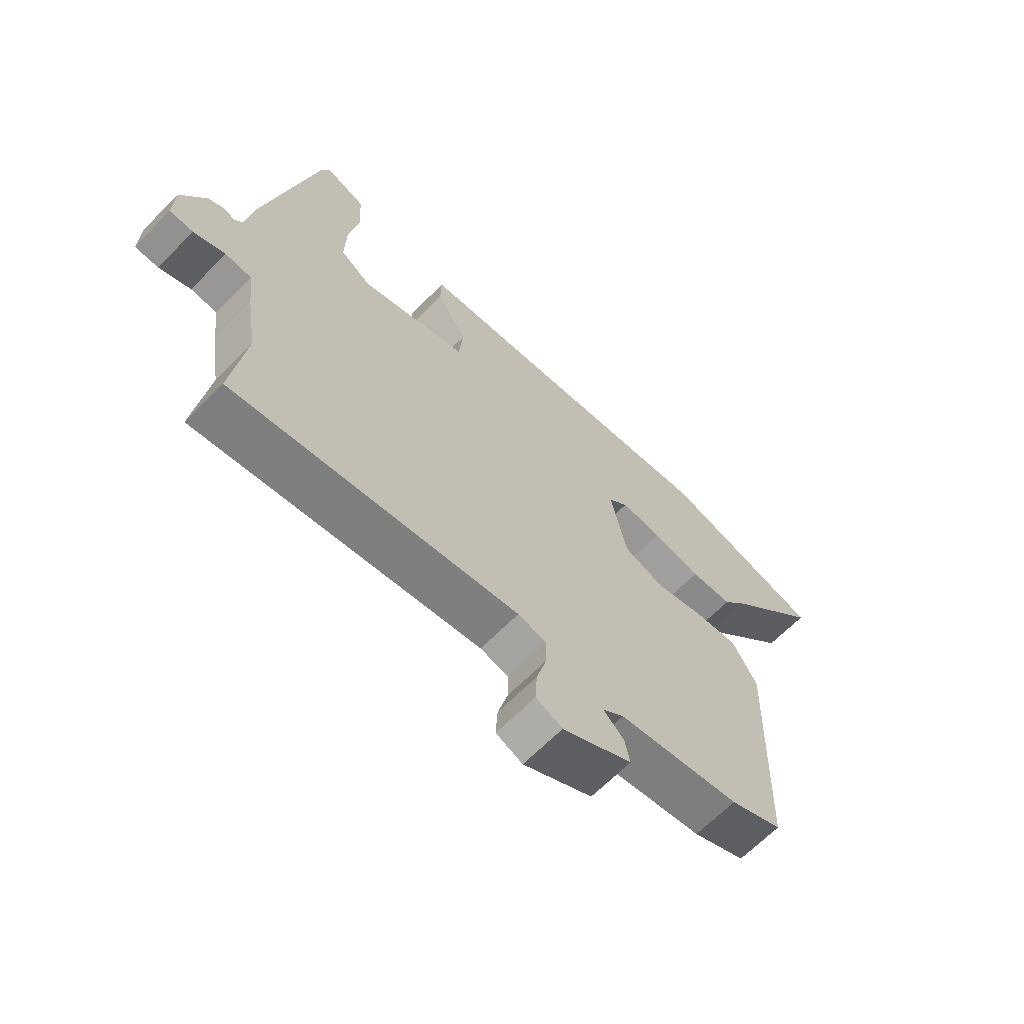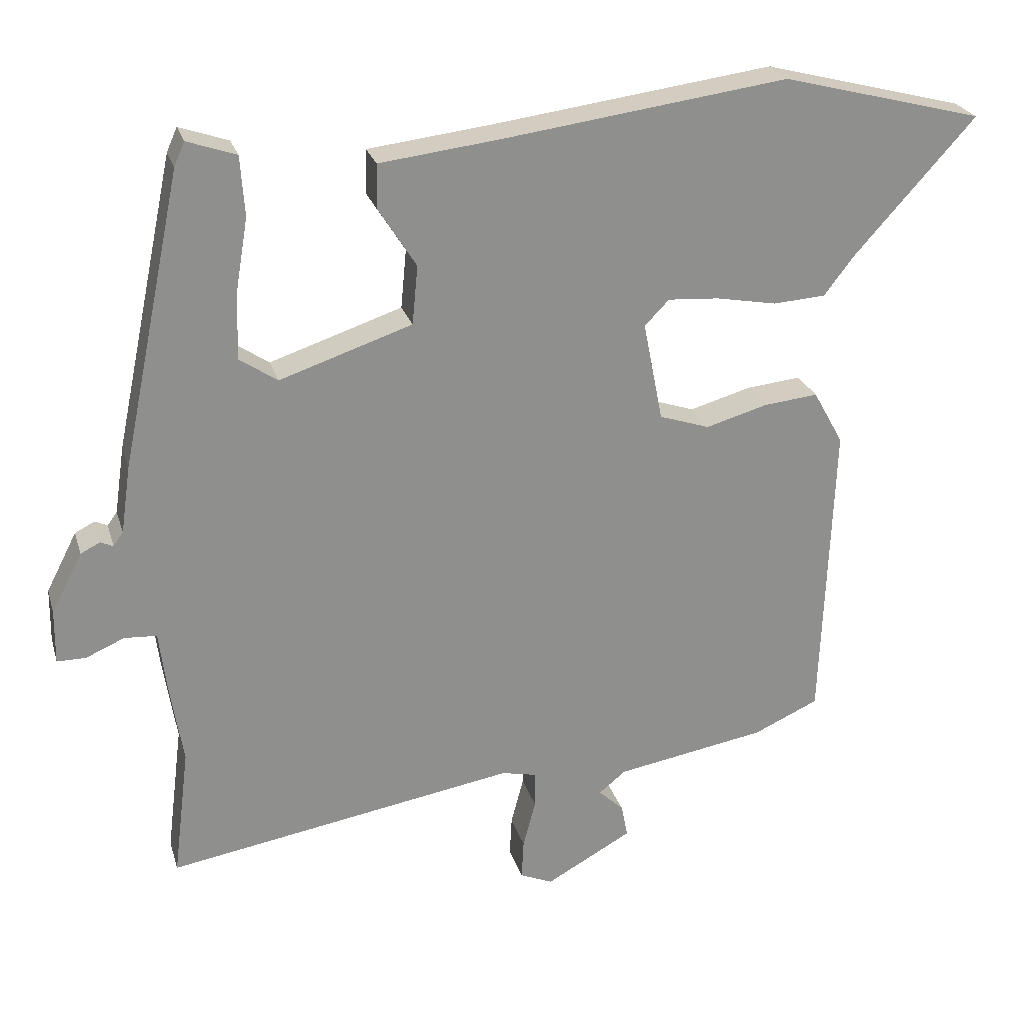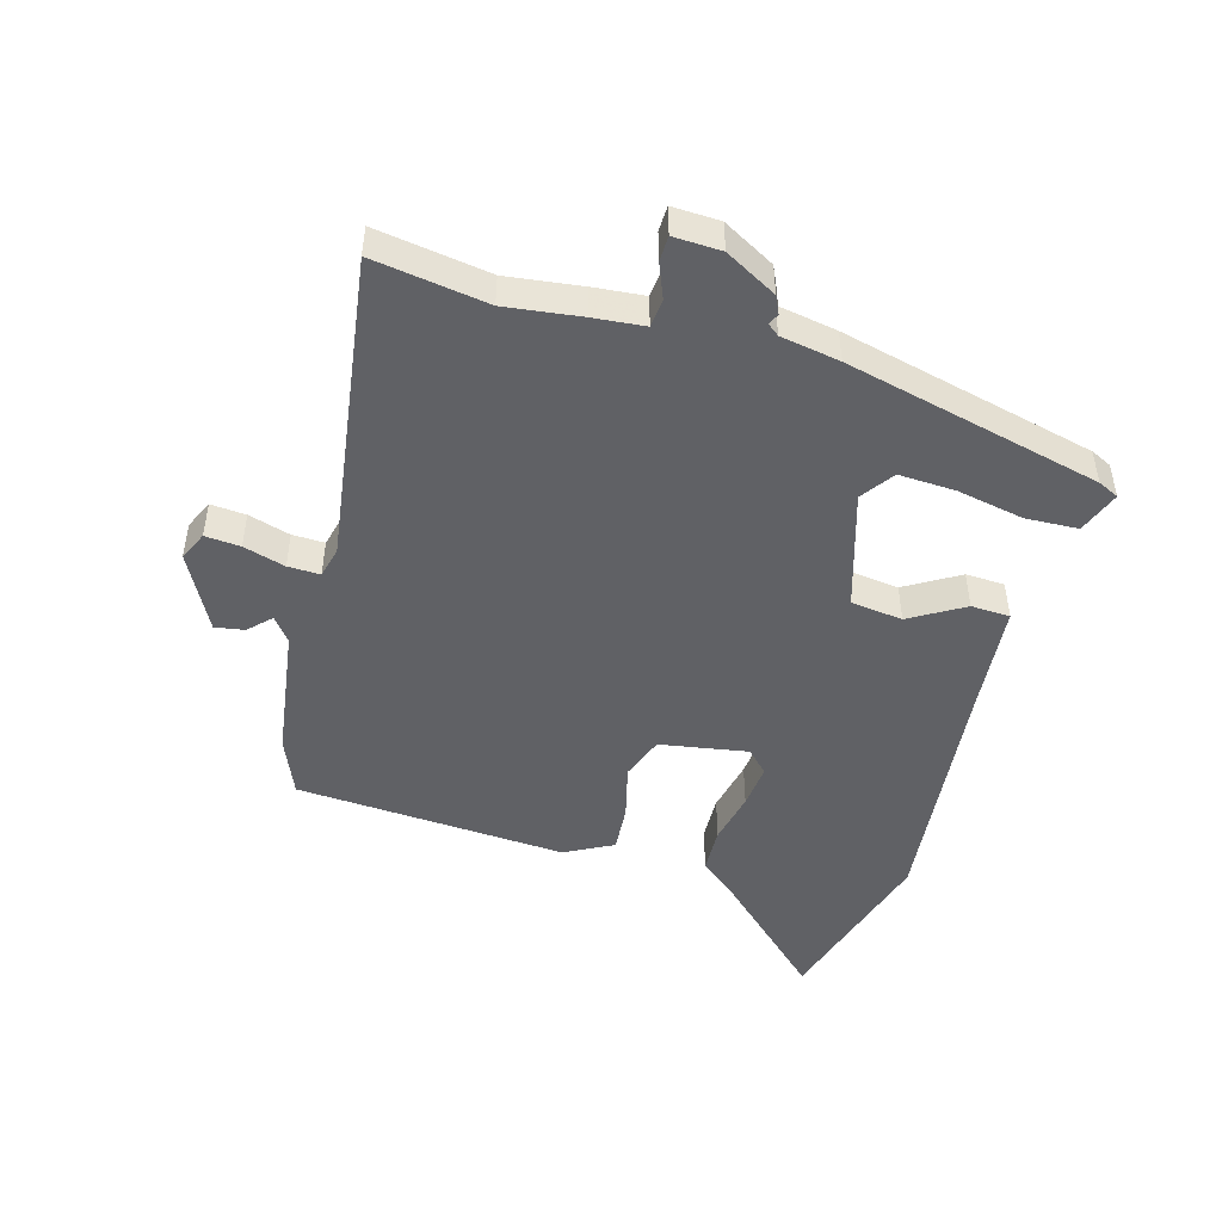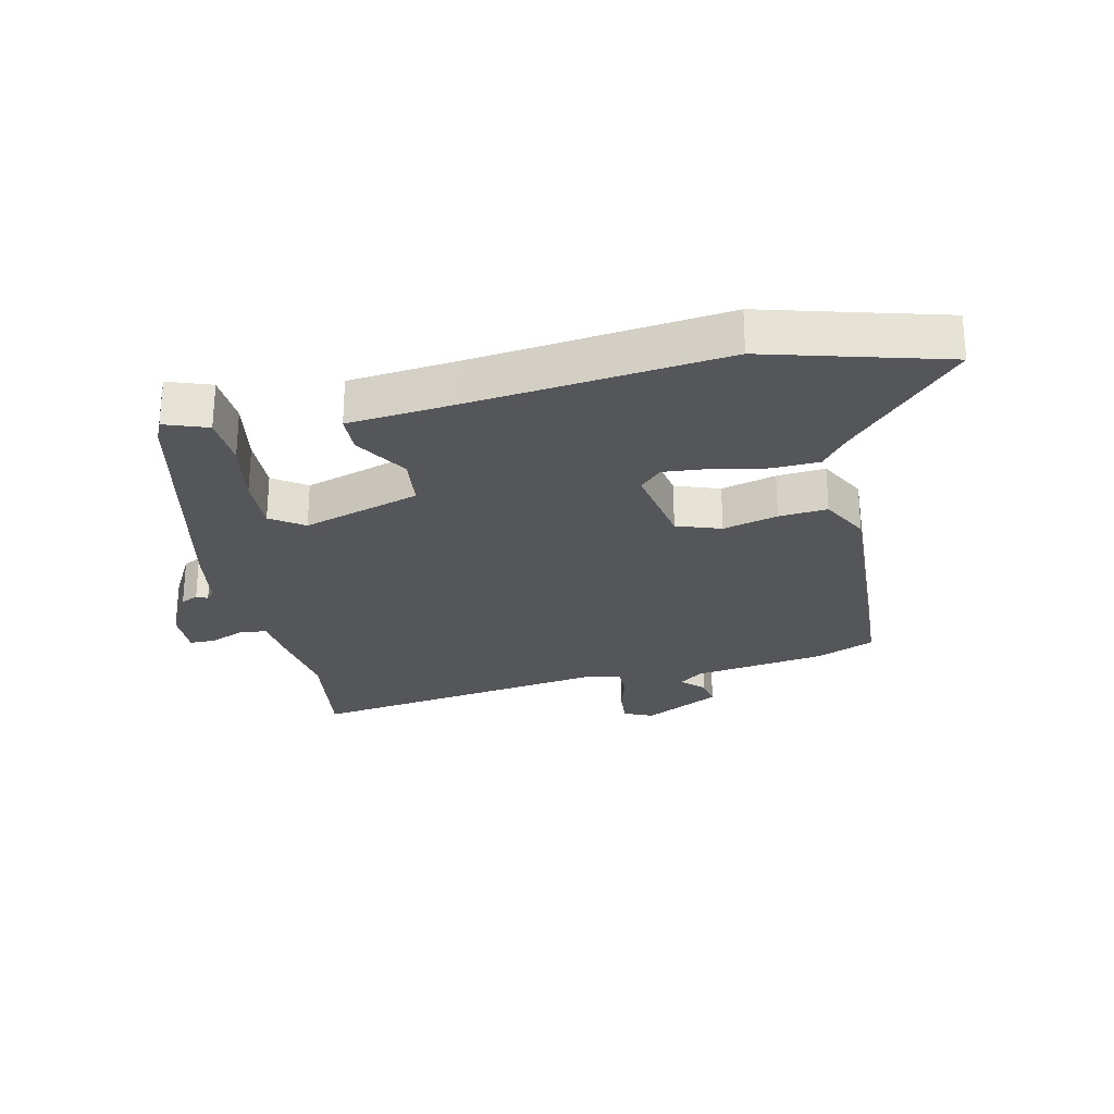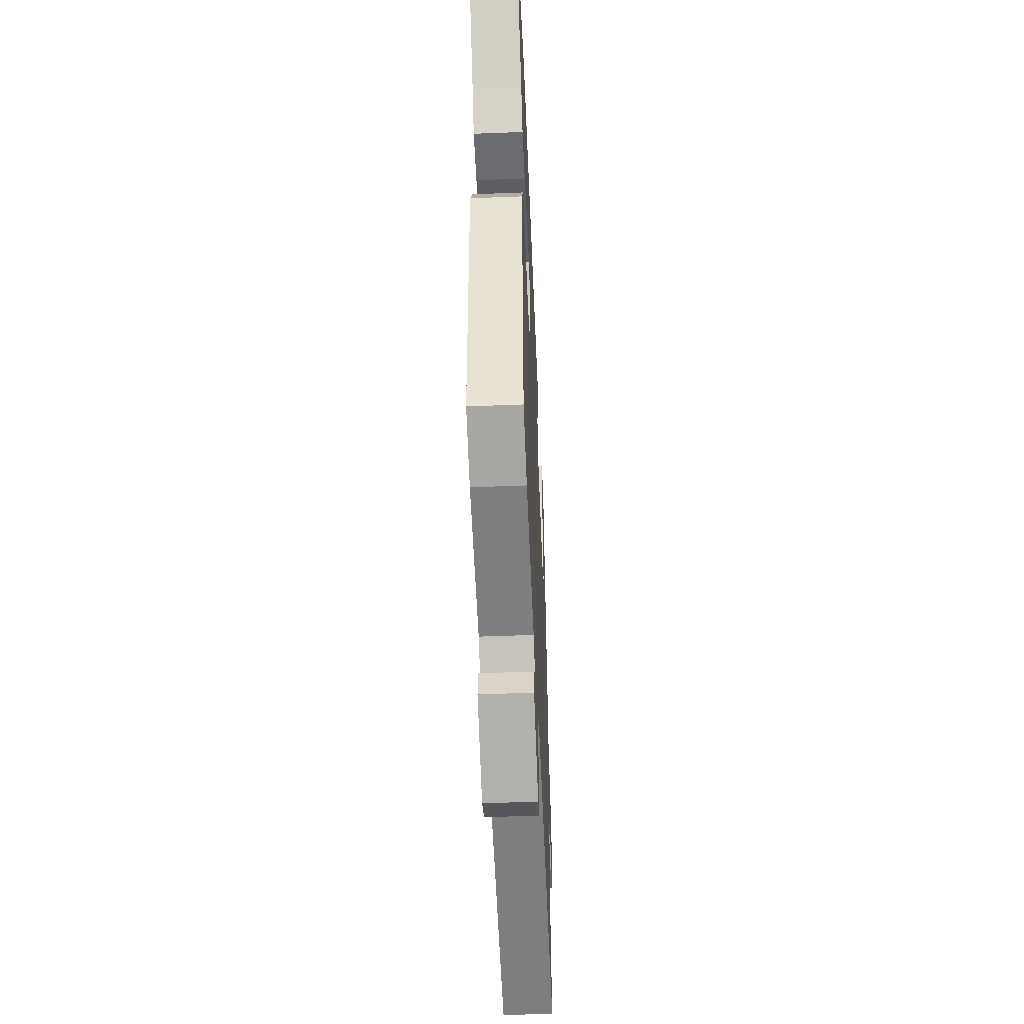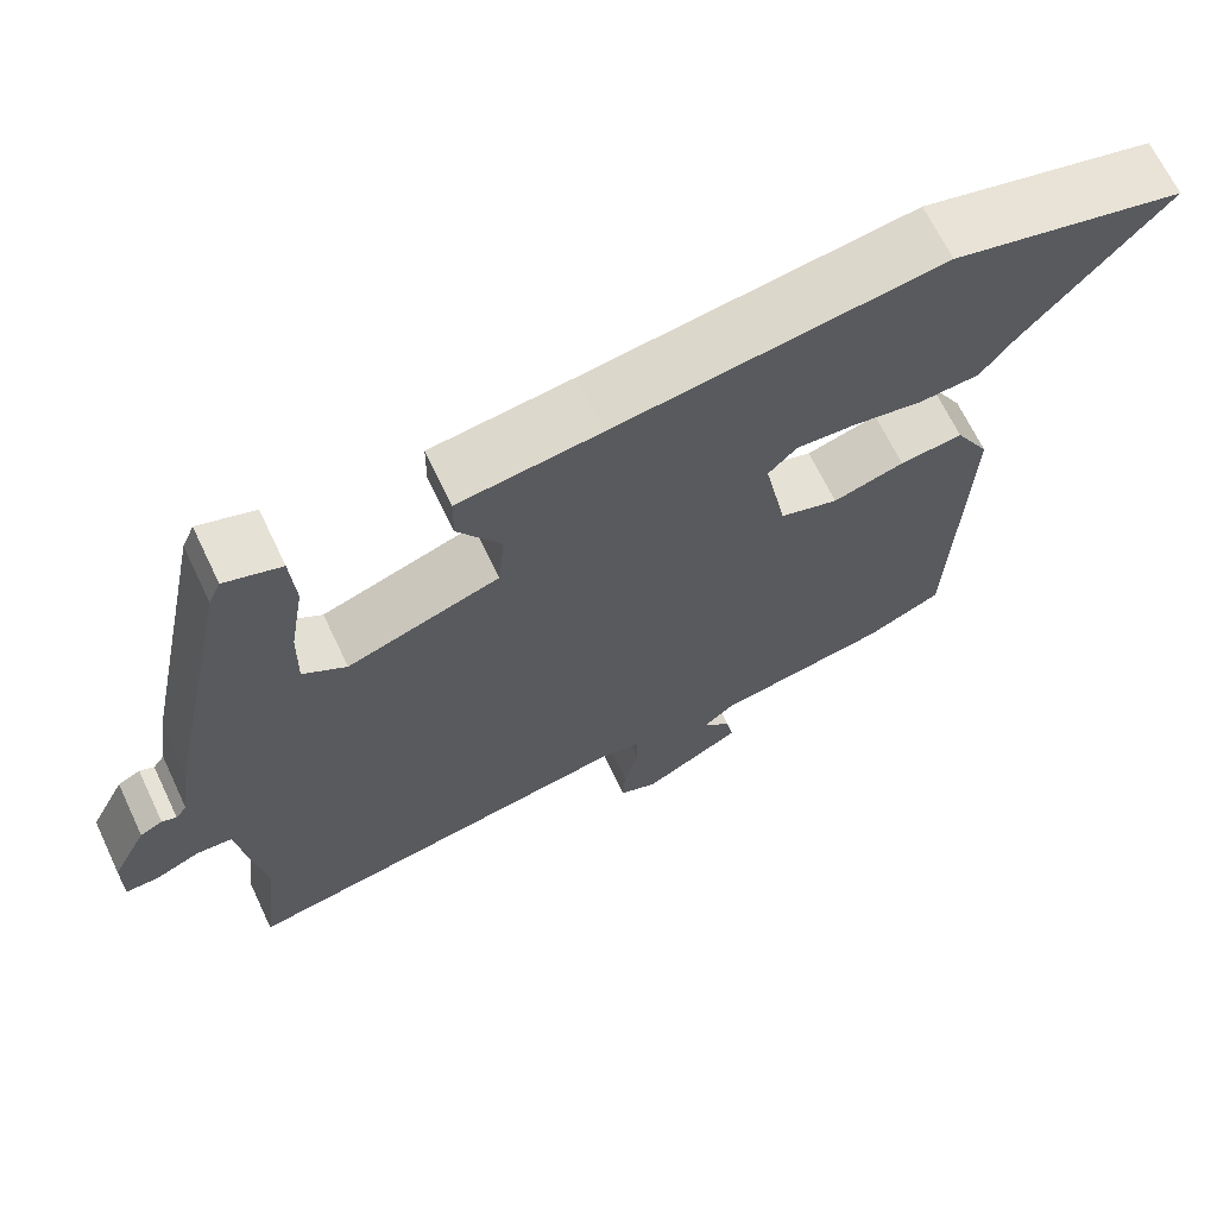
<metadata>
{"format":"obj","ext":"obj","renderer":"f3d","projection":"perspective","resolution":1024,"background":"white","views":[{"elev":-66.0,"azim":-44.6,"up":"+Z"},{"elev":24.8,"azim":-15.2,"up":"+Z"},{"elev":-47.6,"azim":-107.5,"up":"+Y"},{"elev":-26.0,"azim":11.5,"up":"+Y"},{"elev":-49.9,"azim":92.5,"up":"+Z"},{"elev":67.2,"azim":-25.5,"up":"+Z"}]}
</metadata>
<code>
v 0.394 0.07 0.527
v 0.682 0.07 0.453
v 0.508 0.07 0.26
v 0.466 0.07 0.205
v 0.391 0.07 0.2
v 0.304 0.07 0.216
v 0.231 0.07 0.221
v 0.196 0.07 0.185
v 0.224 0.07 0.043
v 0.296 0.07 0.019
v 0.384 0.07 0.044
v 0.462 0.07 0.052
v 0.505 0.07 -0.025
v 0.489 0.07 -0.464
v 0.396 0.07 -0.506
v 0.18 0.07 -0.543
v 0.142 0.07 -0.574
v 0.178 0.07 -0.608
v 0.187 0.07 -0.655
v 0.064 0.07 -0.723
v 0.017 0.07 -0.703
v 0.02 0.07 -0.646
v 0.038 0.07 -0.578
v 0.038 0.07 -0.526
v -0.012 0.07 -0.515
v -0.512 0.07 -0.599
v -0.489 0.07 -0.414
v -0.508 0.07 -0.293
v -0.518 0.07 -0.211
v -0.564 0.07 -0.208
v -0.619 0.07 -0.232
v -0.66 0.07 -0.232
v -0.659 0.07 -0.155
v -0.615 0.07 -0.07
v -0.587 0.07 -0.056
v -0.569 0.07 -0.064
v -0.555 0.07 -0.045
v -0.541 0.07 0.051
v -0.454 0.07 0.468
v -0.439 0.07 0.502
v -0.369 0.07 0.478
v -0.363 0.07 0.393
v -0.381 0.07 0.285
v -0.383 0.07 0.193
v -0.329 0.07 0.157
v -0.14 0.07 0.22
v -0.132 0.07 0.304
v -0.186 0.07 0.389
v -0.185 0.07 0.452
v -0.01 0.07 0.473
v 0.394 0 0.527
v 0.682 0 0.453
v 0.508 0 0.26
v 0.466 0 0.205
v 0.391 0 0.2
v 0.304 0 0.216
v 0.231 0 0.221
v 0.196 0 0.185
v 0.224 0 0.043
v 0.296 0 0.019
v 0.384 0 0.044
v 0.462 0 0.052
v 0.505 0 -0.025
v 0.489 0 -0.464
v 0.396 0 -0.506
v 0.18 0 -0.543
v 0.142 0 -0.574
v 0.178 0 -0.608
v 0.187 0 -0.655
v 0.064 0 -0.723
v 0.017 0 -0.703
v 0.02 0 -0.646
v 0.038 0 -0.578
v 0.038 0 -0.526
v -0.012 0 -0.515
v -0.512 0 -0.599
v -0.489 0 -0.414
v -0.508 0 -0.293
v -0.518 0 -0.211
v -0.564 0 -0.208
v -0.619 0 -0.232
v -0.66 0 -0.232
v -0.659 0 -0.155
v -0.615 0 -0.07
v -0.587 0 -0.056
v -0.569 0 -0.064
v -0.555 0 -0.045
v -0.541 0 0.051
v -0.454 0 0.468
v -0.439 0 0.502
v -0.369 0 0.478
v -0.363 0 0.393
v -0.381 0 0.285
v -0.383 0 0.193
v -0.329 0 0.157
v -0.14 0 0.22
v -0.132 0 0.304
v -0.186 0 0.389
v -0.185 0 0.452
v -0.01 0 0.473
f 47 48 49 50
f 46 47 50 1
f 40 41 42 43
f 40 43 44
f 37 38 39 40
f 37 40 44
f 33 34 35 36
f 31 32 33 36
f 30 31 36 37
f 29 30 37 44
f 27 28 29 44
f 25 26 27 44
f 20 21 22 23
f 20 23 24
f 17 18 19 20
f 17 20 24
f 16 17 24
f 10 11 12 13
f 10 13 14 15
f 3 4 5 6
f 3 6 7
f 46 1 2 3
f 45 46 3 7
f 25 44 45
f 9 10 15 16
f 8 9 16 24
f 45 7 8
f 8 24 25 45
f 100 99 98 97
f 51 100 97 96
f 93 92 91 90
f 94 93 90
f 90 89 88 87
f 94 90 87
f 86 85 84 83
f 86 83 82 81
f 87 86 81 80
f 94 87 80 79
f 94 79 78 77
f 94 77 76 75
f 73 72 71 70
f 74 73 70
f 70 69 68 67
f 74 70 67
f 74 67 66
f 63 62 61 60
f 65 64 63 60
f 56 55 54 53
f 57 56 53
f 53 52 51 96
f 57 53 96 95
f 95 94 75
f 66 65 60 59
f 74 66 59 58
f 58 57 95
f 95 75 74 58
f 1 51 52 2
f 2 52 53 3
f 3 53 54 4
f 4 54 55 5
f 5 55 56 6
f 6 56 57 7
f 7 57 58 8
f 8 58 59 9
f 9 59 60 10
f 10 60 61 11
f 11 61 62 12
f 12 62 63 13
f 13 63 64 14
f 14 64 65 15
f 15 65 66 16
f 16 66 67 17
f 17 67 68 18
f 18 68 69 19
f 19 69 70 20
f 20 70 71 21
f 21 71 72 22
f 22 72 73 23
f 23 73 74 24
f 24 74 75 25
f 25 75 76 26
f 26 76 77 27
f 27 77 78 28
f 28 78 79 29
f 29 79 80 30
f 30 80 81 31
f 31 81 82 32
f 32 82 83 33
f 33 83 84 34
f 34 84 85 35
f 35 85 86 36
f 36 86 87 37
f 37 87 88 38
f 38 88 89 39
f 39 89 90 40
f 40 90 91 41
f 41 91 92 42
f 42 92 93 43
f 43 93 94 44
f 44 94 95 45
f 45 95 96 46
f 46 96 97 47
f 47 97 98 48
f 48 98 99 49
f 49 99 100 50
f 50 100 51 1

</code>
